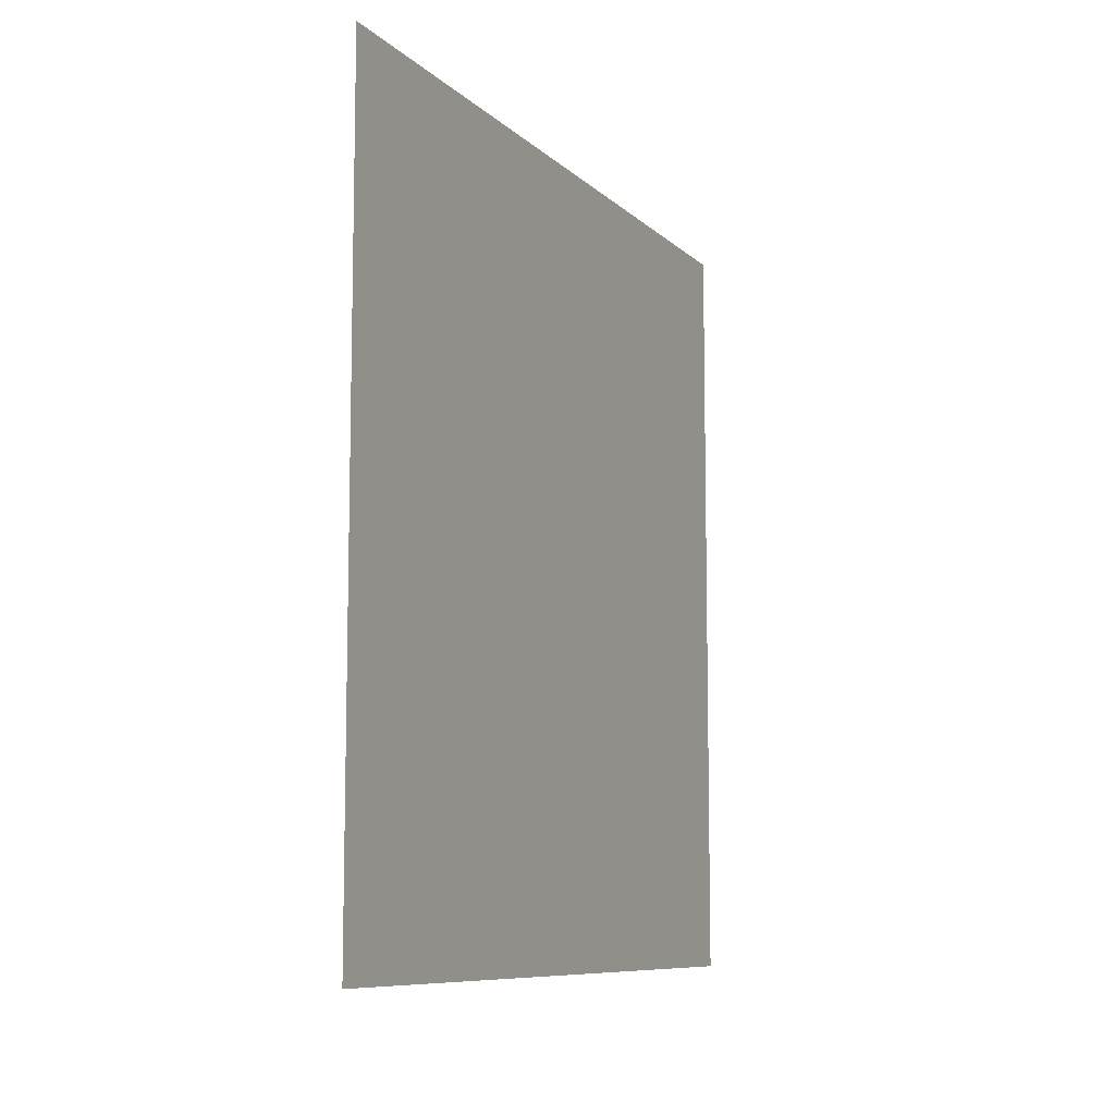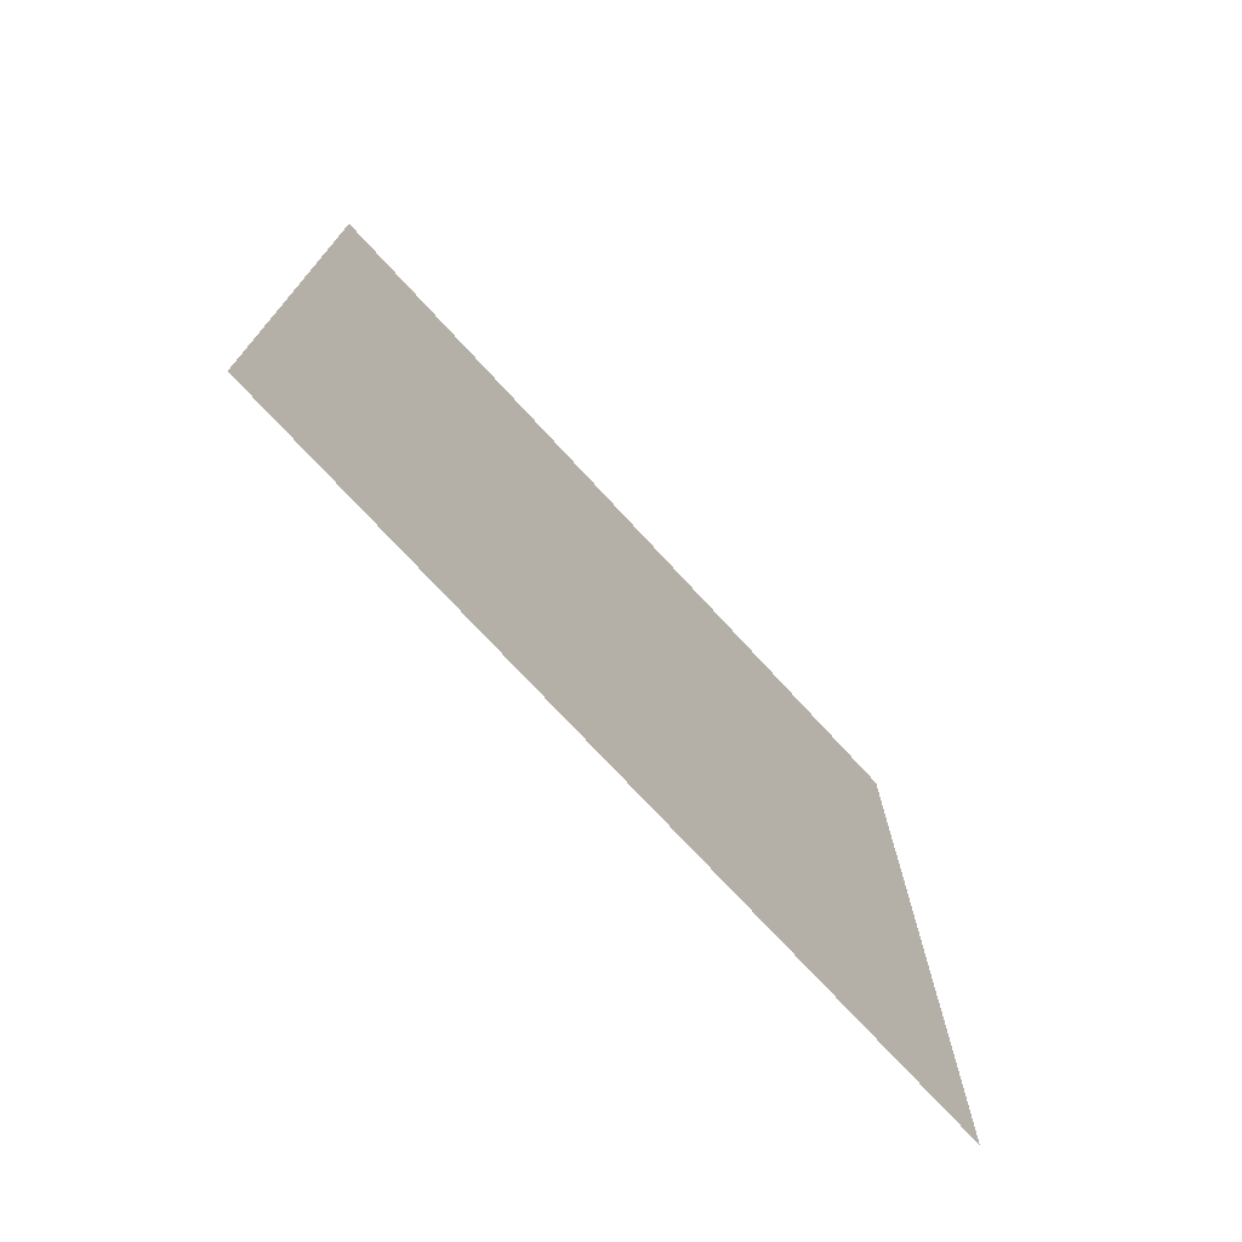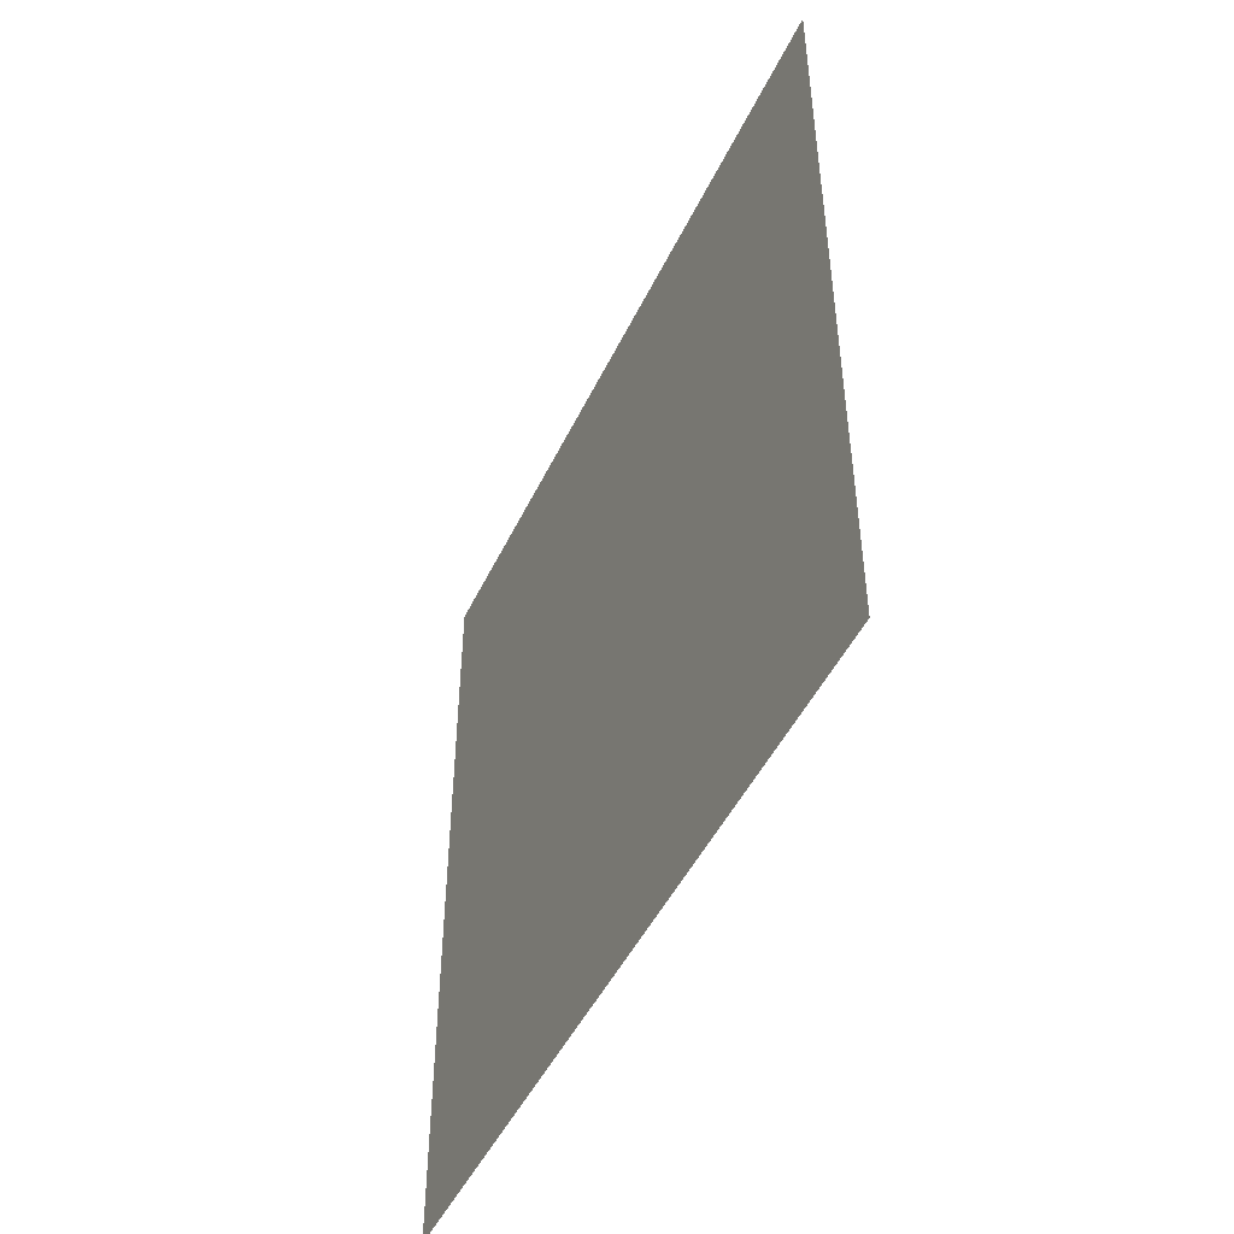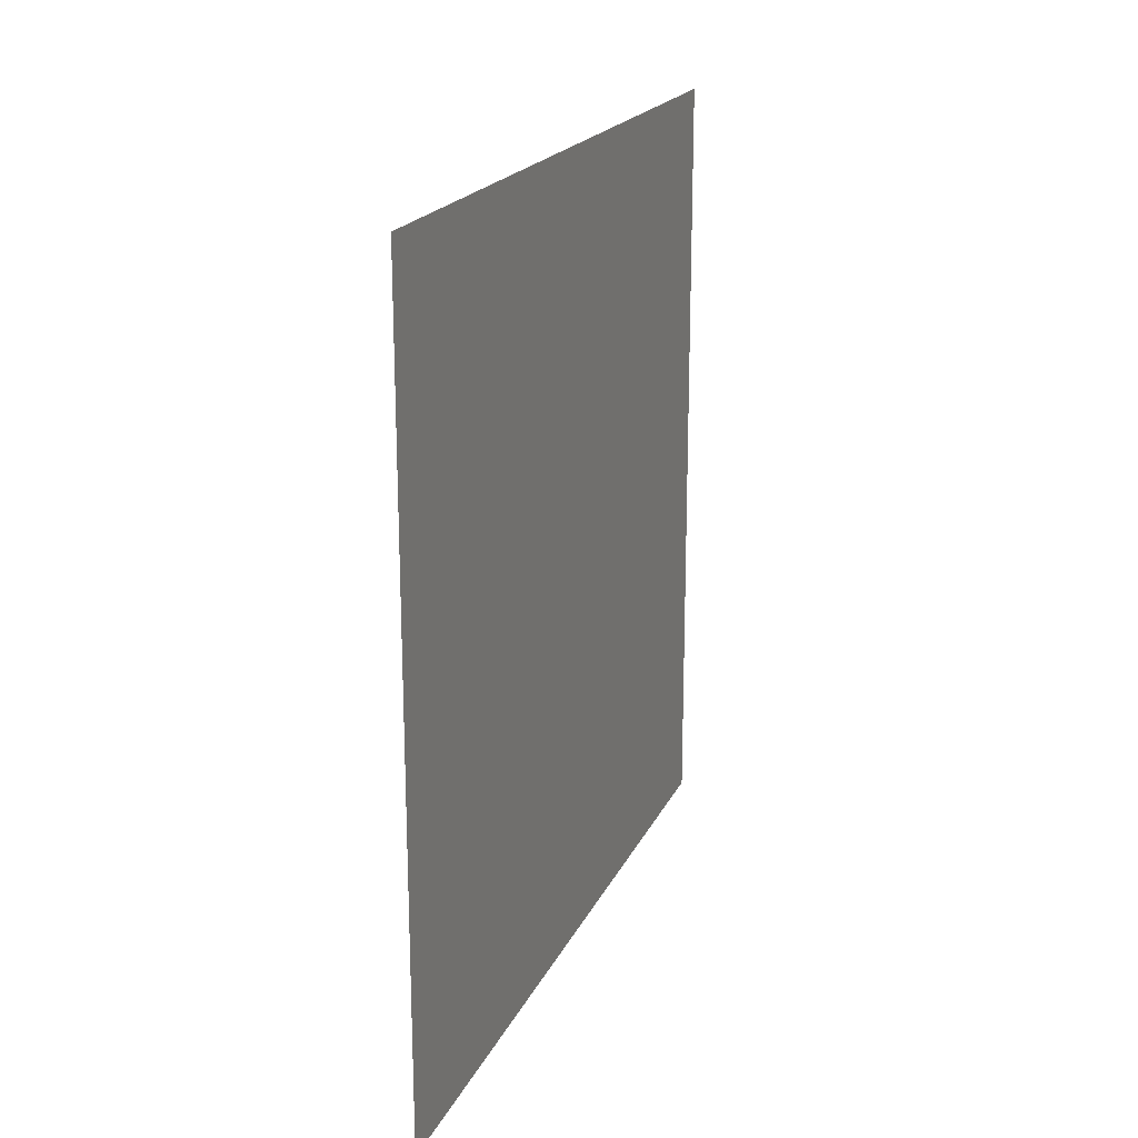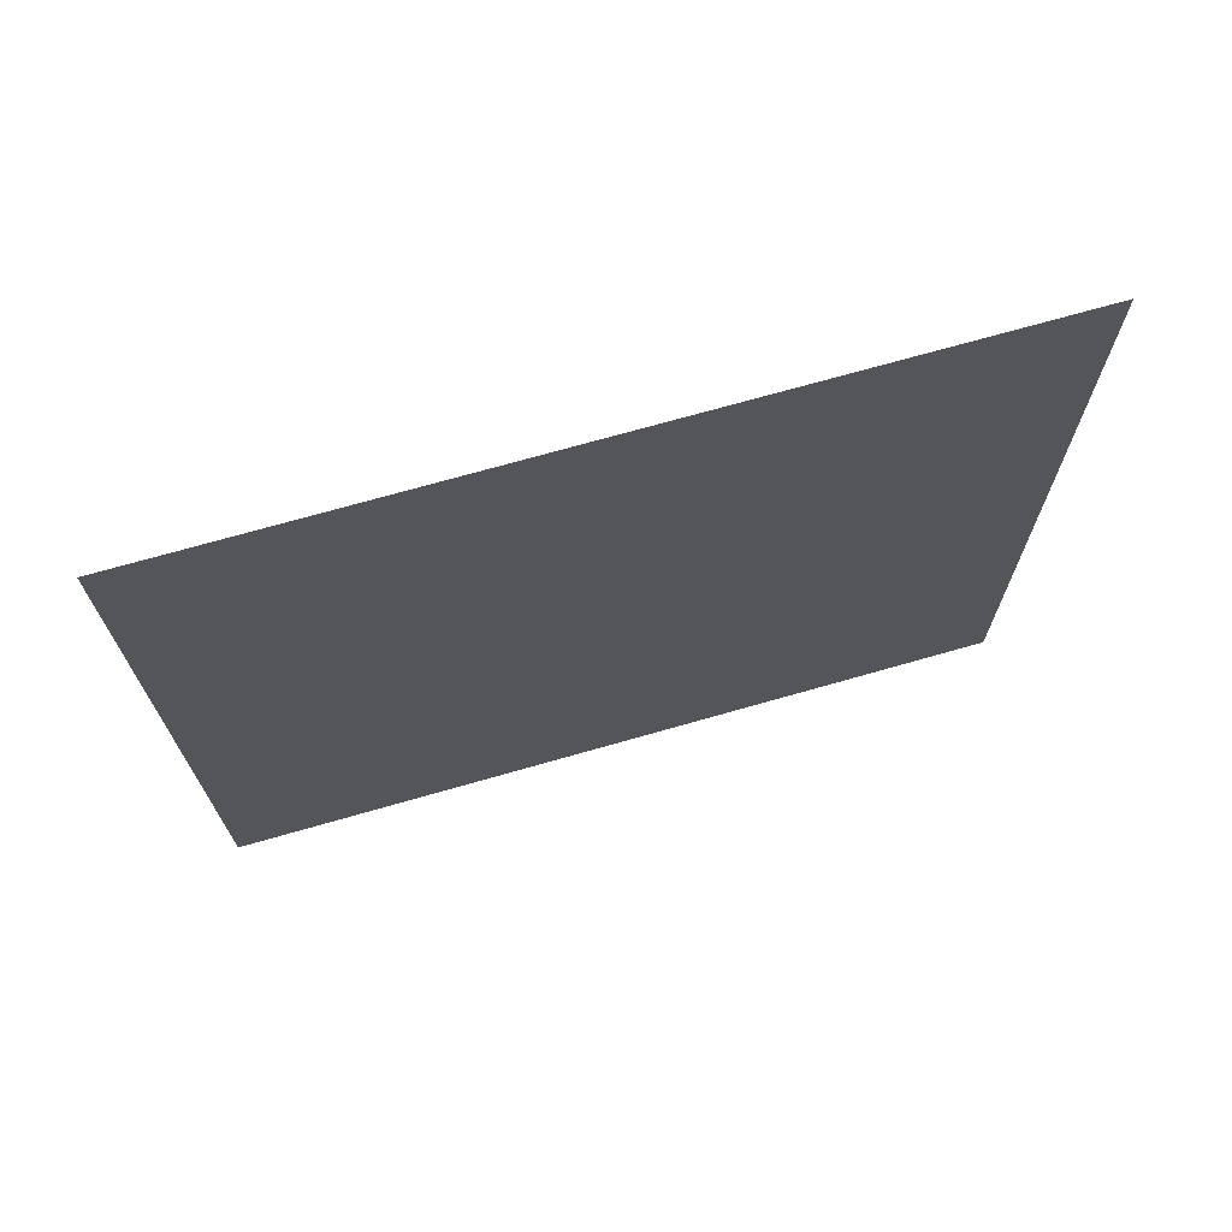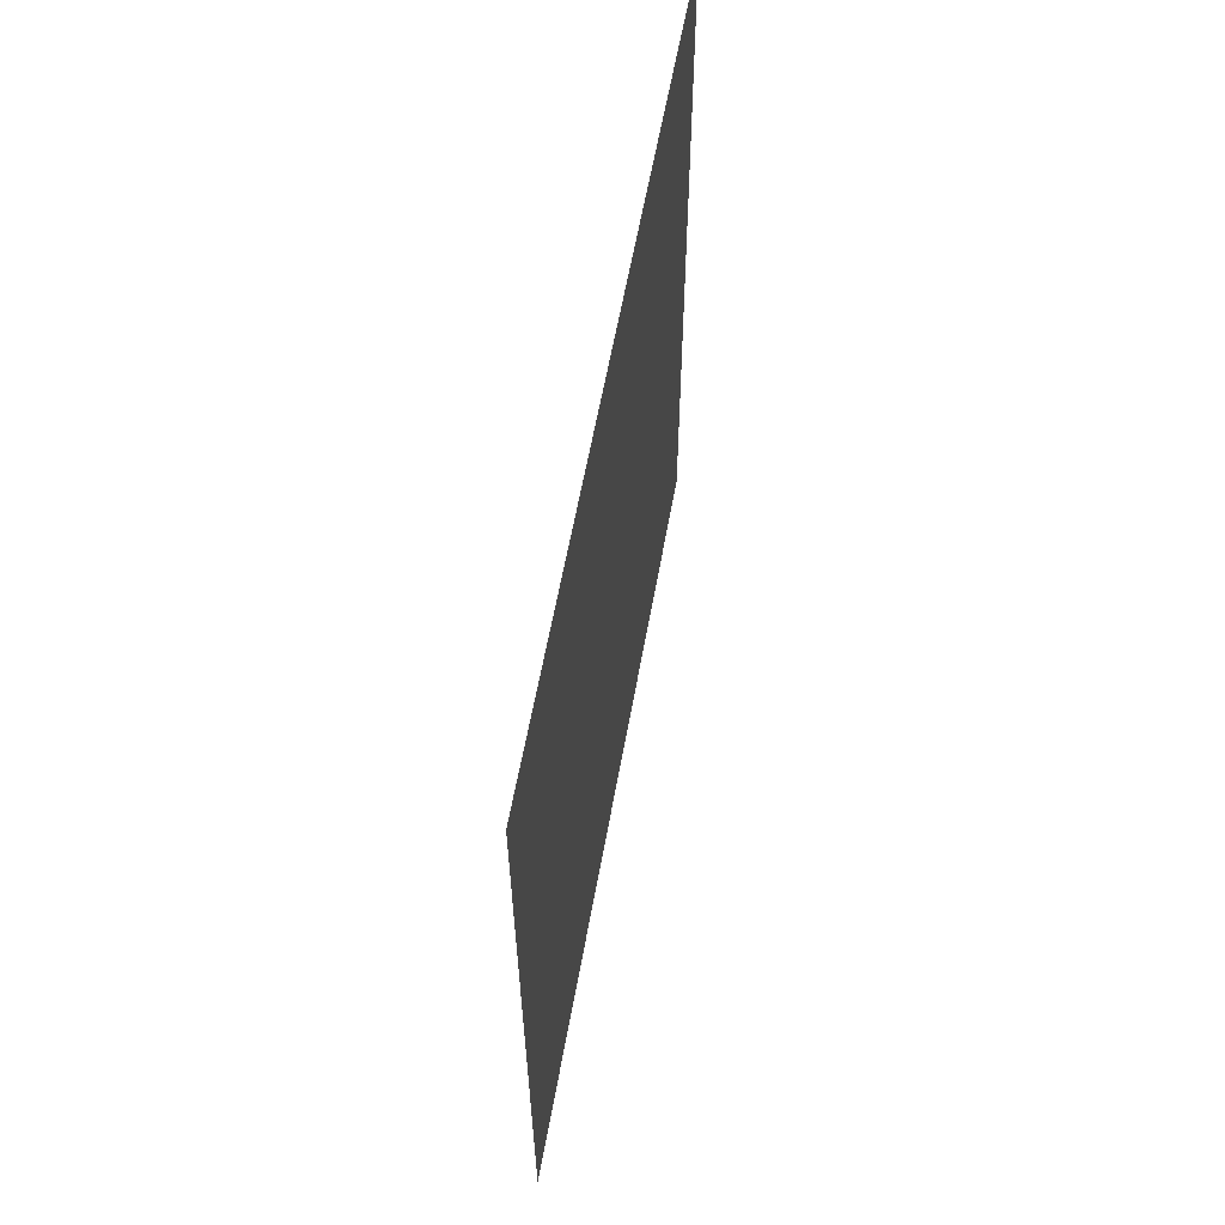
<metadata>
{"format":"obj","ext":"obj","renderer":"f3d","projection":"perspective","resolution":1024,"background":"white","views":[{"elev":-8.9,"azim":25.0,"up":"+Z"},{"elev":-73.8,"azim":-137.5,"up":"+Y"},{"elev":-47.7,"azim":155.3,"up":"+Z"},{"elev":19.7,"azim":-160.8,"up":"+Z"},{"elev":70.8,"azim":74.0,"up":"+Z"},{"elev":60.4,"azim":-169.8,"up":"+Z"}]}
</metadata>
<code>
v  0 -0 0
v  -0 100 -0
v  0 0 100
v  -0 100 100
g rotate_x
f 1 2 3
f 4 3 2

</code>
